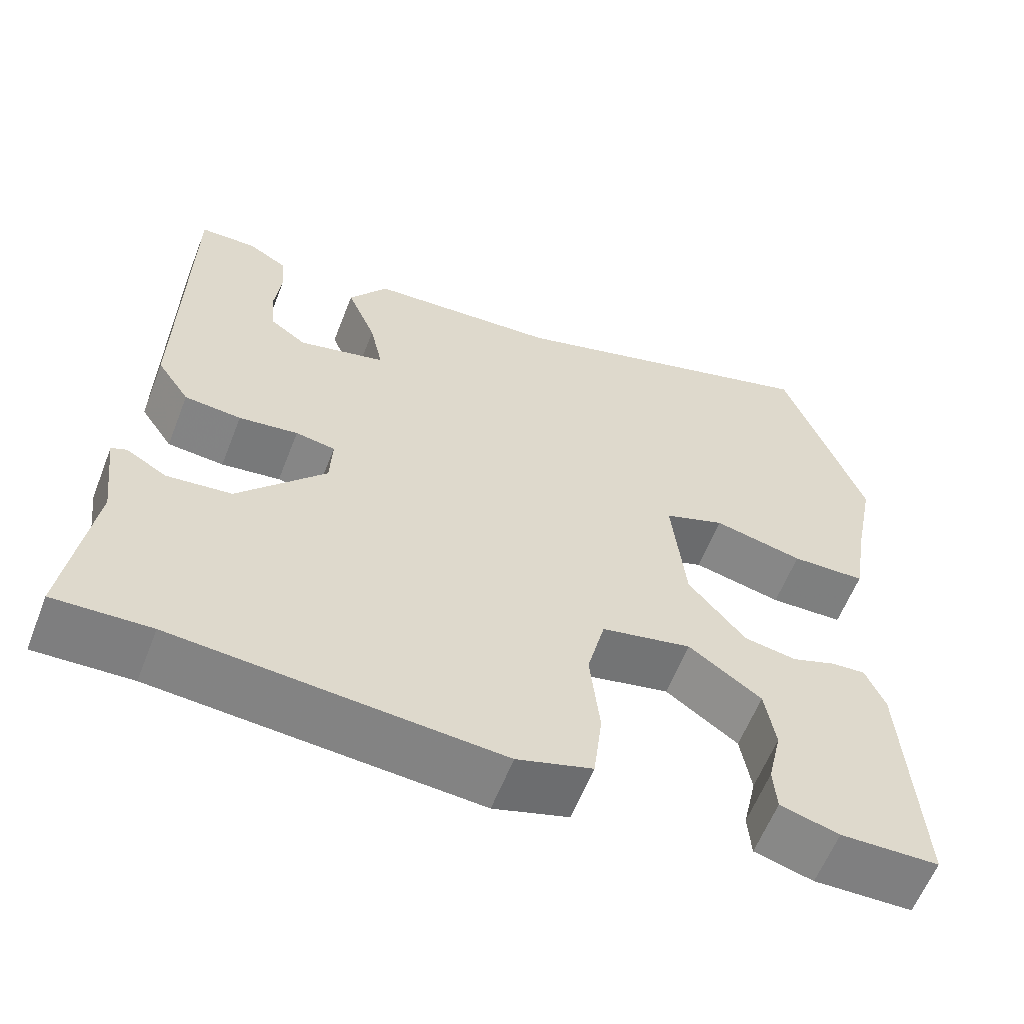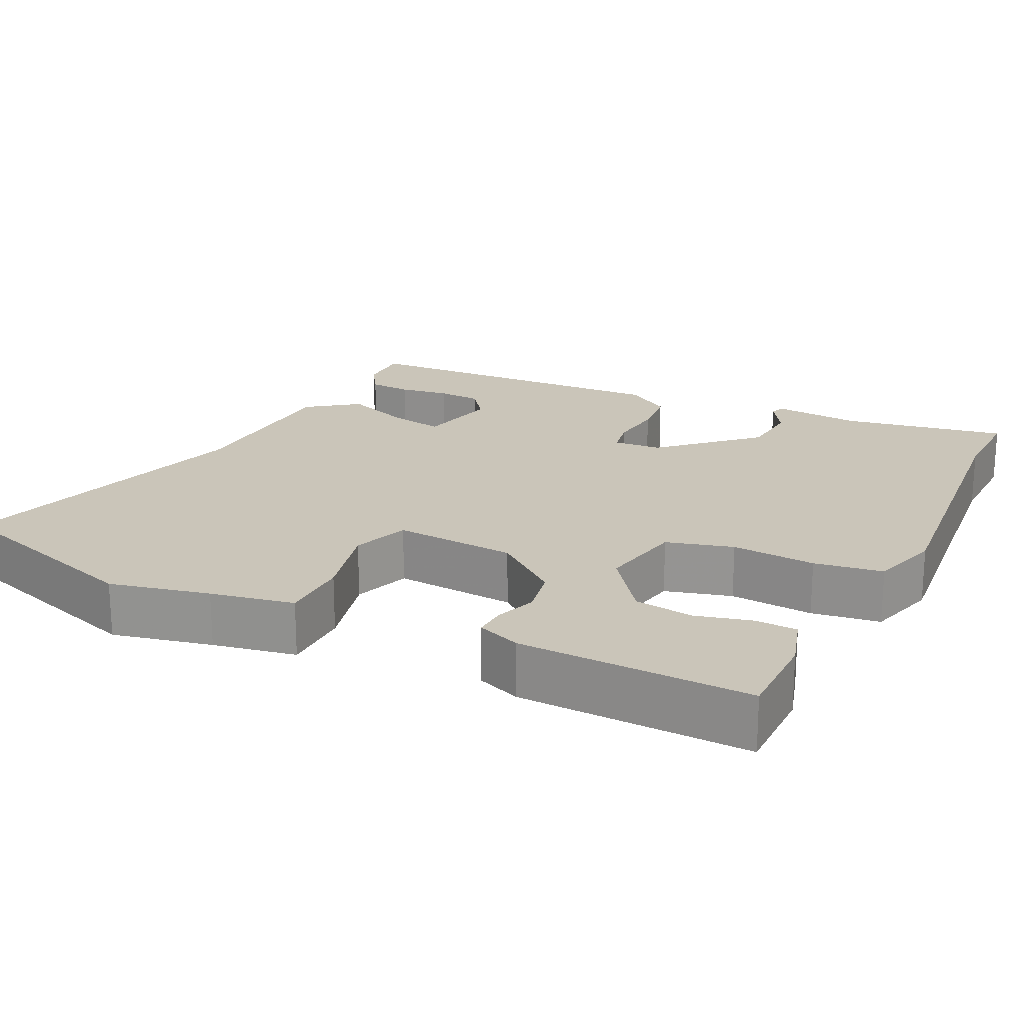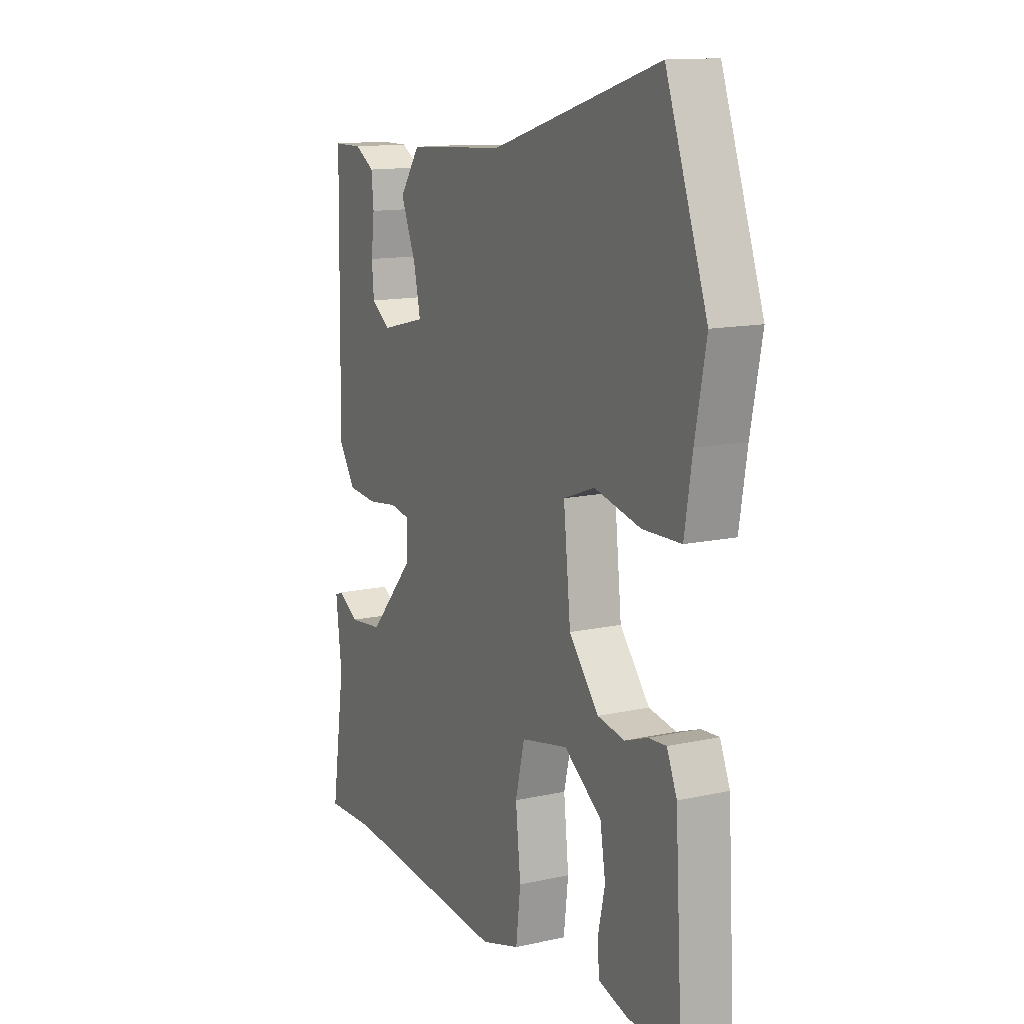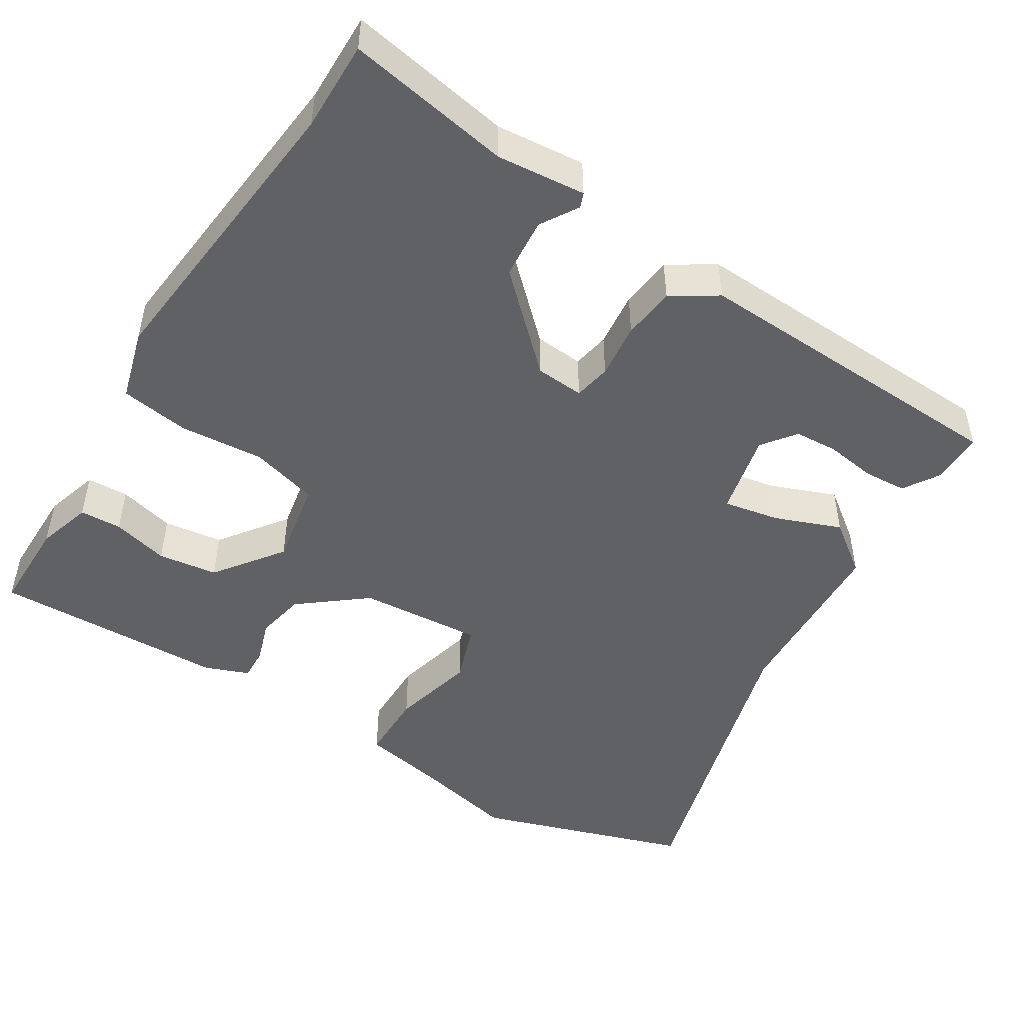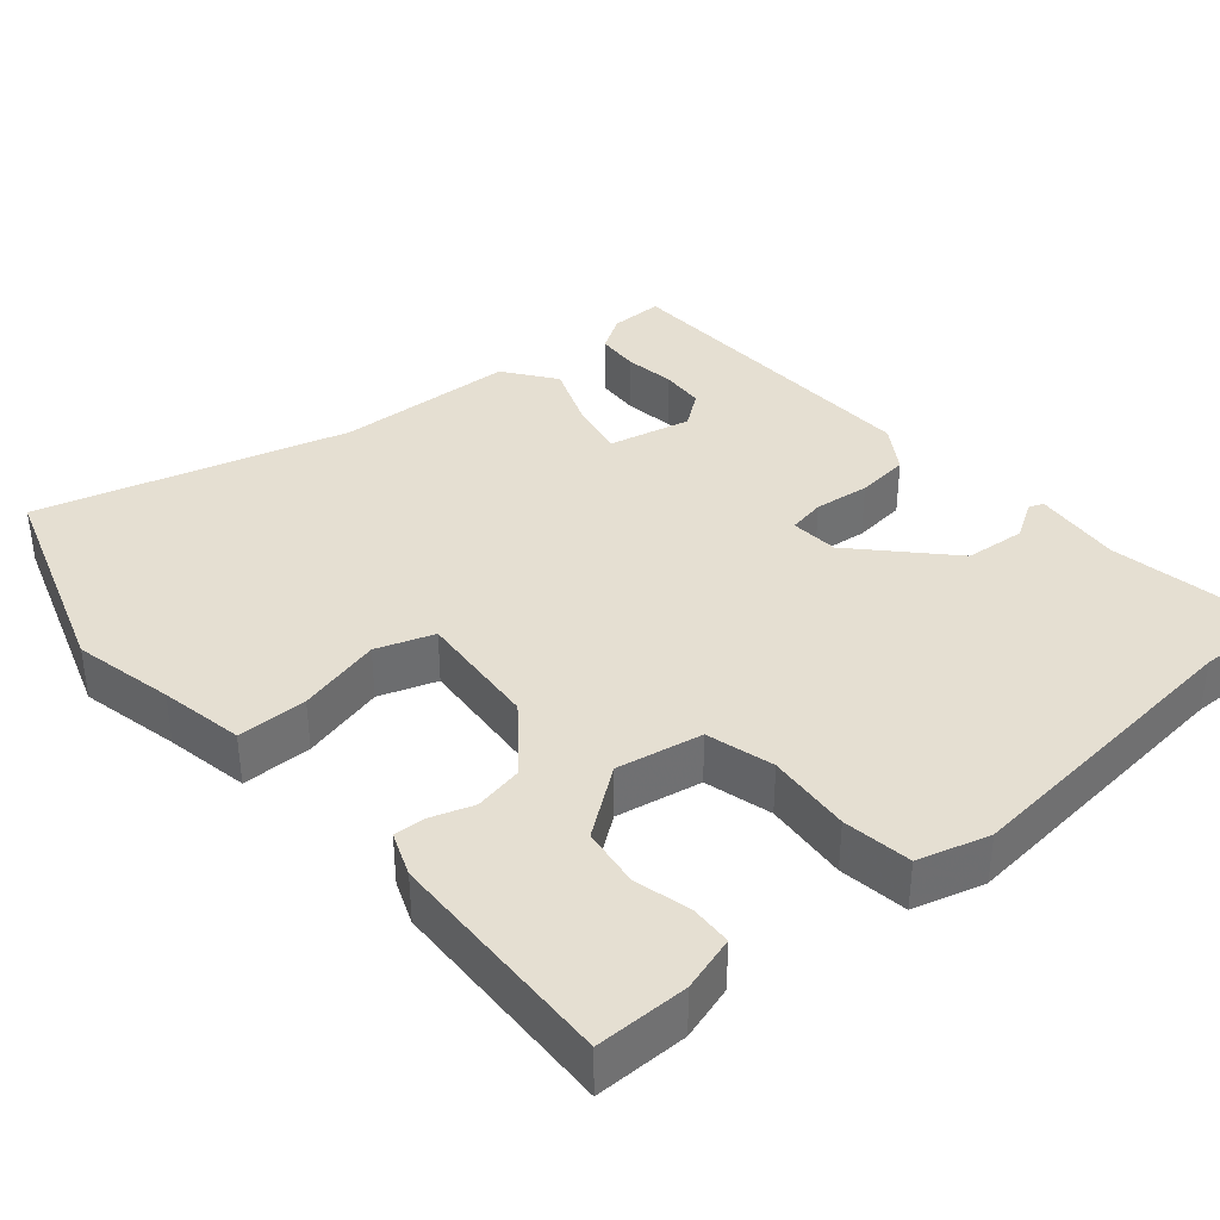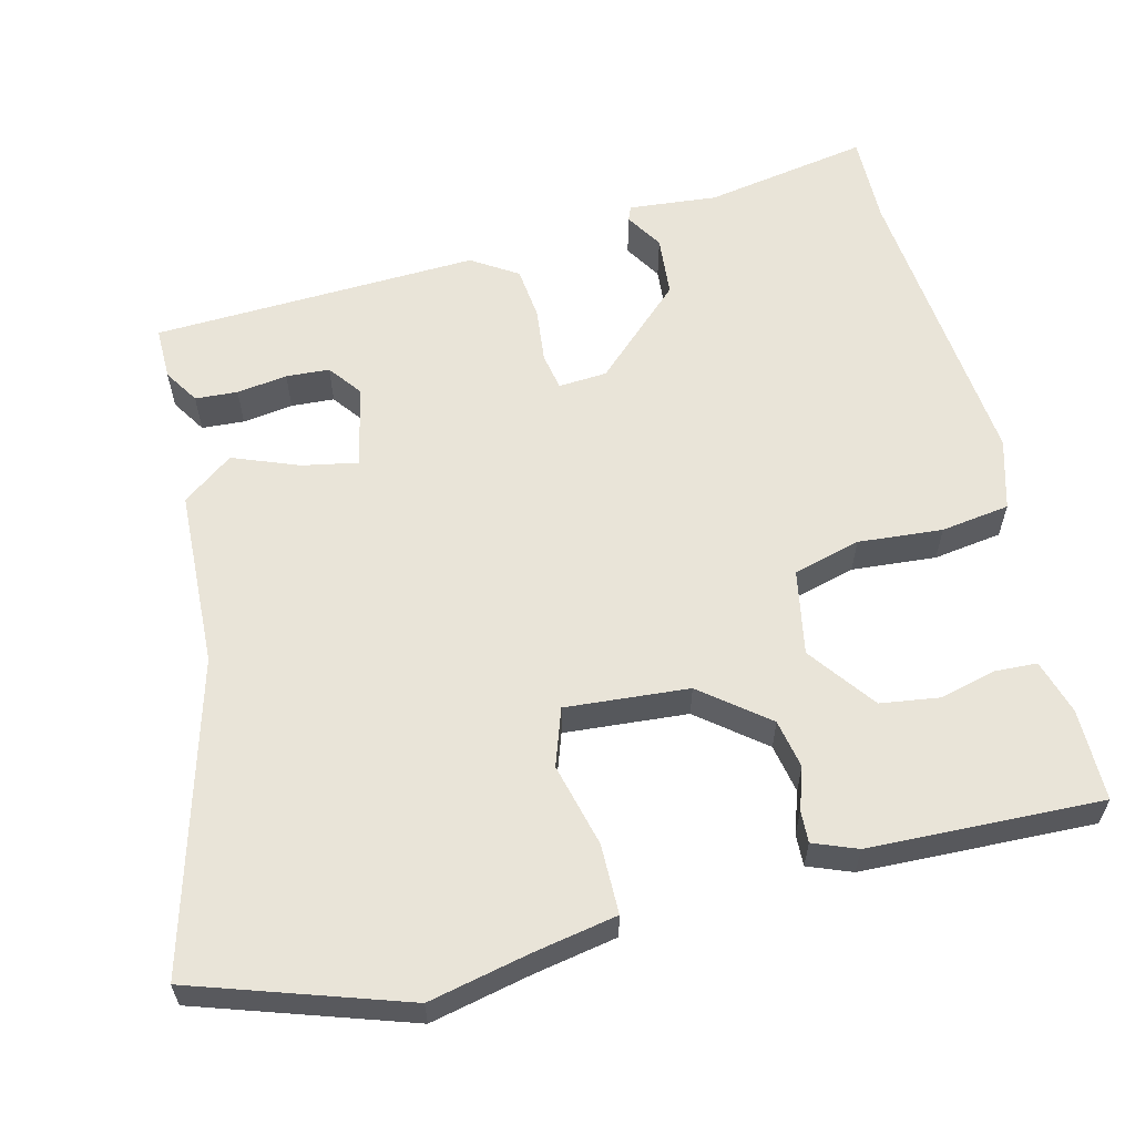
<metadata>
{"format":"obj","ext":"obj","renderer":"f3d","projection":"perspective","resolution":1024,"background":"white","views":[{"elev":-60.1,"azim":-21.3,"up":"+Z"},{"elev":20.6,"azim":114.7,"up":"+Y"},{"elev":13.4,"azim":63.3,"up":"+Z"},{"elev":-48.8,"azim":-123.4,"up":"+Y"},{"elev":37.5,"azim":138.1,"up":"+Y"},{"elev":59.9,"azim":74.6,"up":"+Y"}]}
</metadata>
<code>
v -0.462 0.07 0.501
v -0.392 0.07 0.502
v -0.345 0.07 0.474
v -0.34 0.07 0.418
v -0.348 0.07 0.351
v -0.343 0.07 0.294
v -0.298 0.07 0.262
v -0.19 0.07 0.289
v -0.206 0.07 0.362
v -0.242 0.07 0.448
v -0.194 0.07 0.516
v 0.041 0.07 0.532
v 0.444 0.07 0.655
v 0.543 0.07 0.38
v 0.517 0.07 0.247
v 0.499 0.07 0.136
v 0.407 0.07 0.133
v 0.296 0.07 0.158
v 0.221 0.07 0.13
v 0.238 0.07 -0.032
v 0.309 0.07 -0.117
v 0.374 0.07 -0.128
v 0.429 0.07 -0.108
v 0.471 0.07 -0.105
v 0.495 0.07 -0.162
v 0.513 0.07 -0.469
v 0.391 0.07 -0.472
v 0.318 0.07 -0.452
v 0.314 0.07 -0.397
v 0.331 0.07 -0.322
v 0.318 0.07 -0.244
v 0.228 0.07 -0.181
v 0.116 0.07 -0.205
v 0.094 0.07 -0.294
v 0.106 0.07 -0.405
v 0.095 0.07 -0.496
v 0.002 0.07 -0.525
v -0.398 0.07 -0.496
v -0.517 0.07 -0.501
v -0.484 0.07 -0.283
v -0.498 0.07 -0.166
v -0.479 0.07 -0.158
v -0.429 0.07 -0.187
v -0.349 0.07 -0.178
v -0.24 0.07 -0.057
v -0.237 0.07 0.007
v -0.286 0.07 0.015
v -0.359 0.07 0.005
v -0.429 0.07 0.011
v -0.469 0.07 0.07
v -0.462 0 0.501
v -0.392 0 0.502
v -0.345 0 0.474
v -0.34 0 0.418
v -0.348 0 0.351
v -0.343 0 0.294
v -0.298 0 0.262
v -0.19 0 0.289
v -0.206 0 0.362
v -0.242 0 0.448
v -0.194 0 0.516
v 0.041 0 0.532
v 0.444 0 0.655
v 0.543 0 0.38
v 0.517 0 0.247
v 0.499 0 0.136
v 0.407 0 0.133
v 0.296 0 0.158
v 0.221 0 0.13
v 0.238 0 -0.032
v 0.309 0 -0.117
v 0.374 0 -0.128
v 0.429 0 -0.108
v 0.471 0 -0.105
v 0.495 0 -0.162
v 0.513 0 -0.469
v 0.391 0 -0.472
v 0.318 0 -0.452
v 0.314 0 -0.397
v 0.331 0 -0.322
v 0.318 0 -0.244
v 0.228 0 -0.181
v 0.116 0 -0.205
v 0.094 0 -0.294
v 0.106 0 -0.405
v 0.095 0 -0.496
v 0.002 0 -0.525
v -0.398 0 -0.496
v -0.517 0 -0.501
v -0.484 0 -0.283
v -0.498 0 -0.166
v -0.479 0 -0.158
v -0.429 0 -0.187
v -0.349 0 -0.178
v -0.24 0 -0.057
v -0.237 0 0.007
v -0.286 0 0.015
v -0.359 0 0.005
v -0.429 0 0.011
v -0.469 0 0.07
f 47 48 49 50
f 46 47 50 1
f 40 41 42 43
f 38 39 40 43
f 38 43 44
f 37 38 44 45
f 34 35 36 37
f 33 34 37 45
f 27 28 29 30
f 27 30 31
f 26 27 31
f 25 26 31
f 22 23 24 25
f 21 22 25 31
f 20 21 31 32
f 15 16 17 18
f 15 18 19
f 12 13 14 15
f 12 15 19
f 9 10 11 12
f 8 9 12 19
f 7 8 19 20
f 2 3 4 5
f 2 5 6
f 1 2 6
f 46 1 6
f 32 33 45 46
f 7 20 32 46
f 6 7 46
f 100 99 98 97
f 51 100 97 96
f 93 92 91 90
f 93 90 89 88
f 94 93 88
f 95 94 88 87
f 87 86 85 84
f 95 87 84 83
f 80 79 78 77
f 81 80 77
f 81 77 76
f 81 76 75
f 75 74 73 72
f 81 75 72 71
f 82 81 71 70
f 68 67 66 65
f 69 68 65
f 65 64 63 62
f 69 65 62
f 62 61 60 59
f 69 62 59 58
f 70 69 58 57
f 55 54 53 52
f 56 55 52
f 56 52 51
f 56 51 96
f 96 95 83 82
f 96 82 70 57
f 96 57 56
f 1 51 52 2
f 2 52 53 3
f 3 53 54 4
f 4 54 55 5
f 5 55 56 6
f 6 56 57 7
f 7 57 58 8
f 8 58 59 9
f 9 59 60 10
f 10 60 61 11
f 11 61 62 12
f 12 62 63 13
f 13 63 64 14
f 14 64 65 15
f 15 65 66 16
f 16 66 67 17
f 17 67 68 18
f 18 68 69 19
f 19 69 70 20
f 20 70 71 21
f 21 71 72 22
f 22 72 73 23
f 23 73 74 24
f 24 74 75 25
f 25 75 76 26
f 26 76 77 27
f 27 77 78 28
f 28 78 79 29
f 29 79 80 30
f 30 80 81 31
f 31 81 82 32
f 32 82 83 33
f 33 83 84 34
f 34 84 85 35
f 35 85 86 36
f 36 86 87 37
f 37 87 88 38
f 38 88 89 39
f 39 89 90 40
f 40 90 91 41
f 41 91 92 42
f 42 92 93 43
f 43 93 94 44
f 44 94 95 45
f 45 95 96 46
f 46 96 97 47
f 47 97 98 48
f 48 98 99 49
f 49 99 100 50
f 50 100 51 1

</code>
